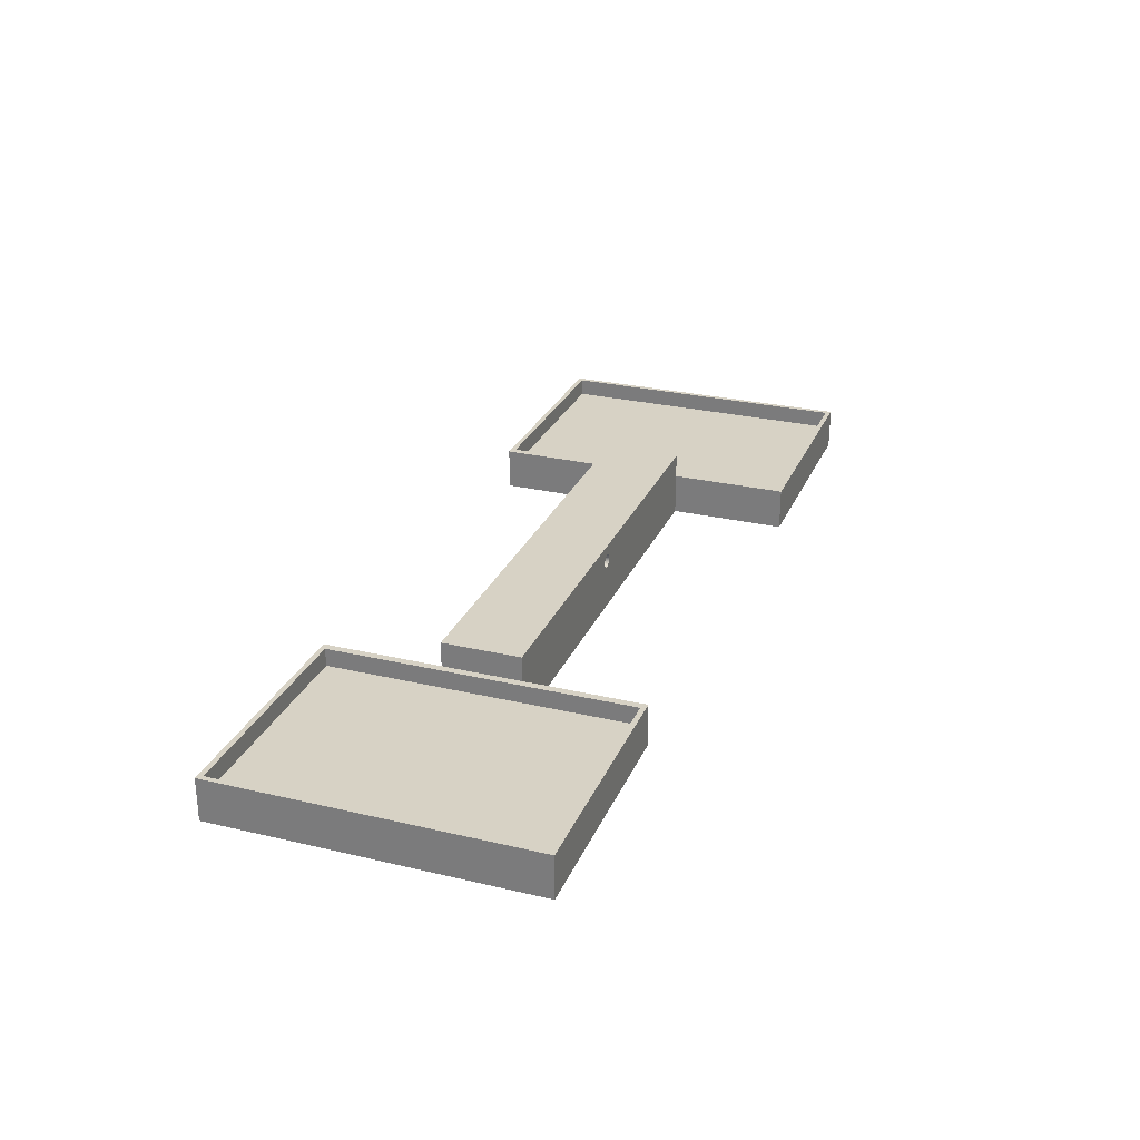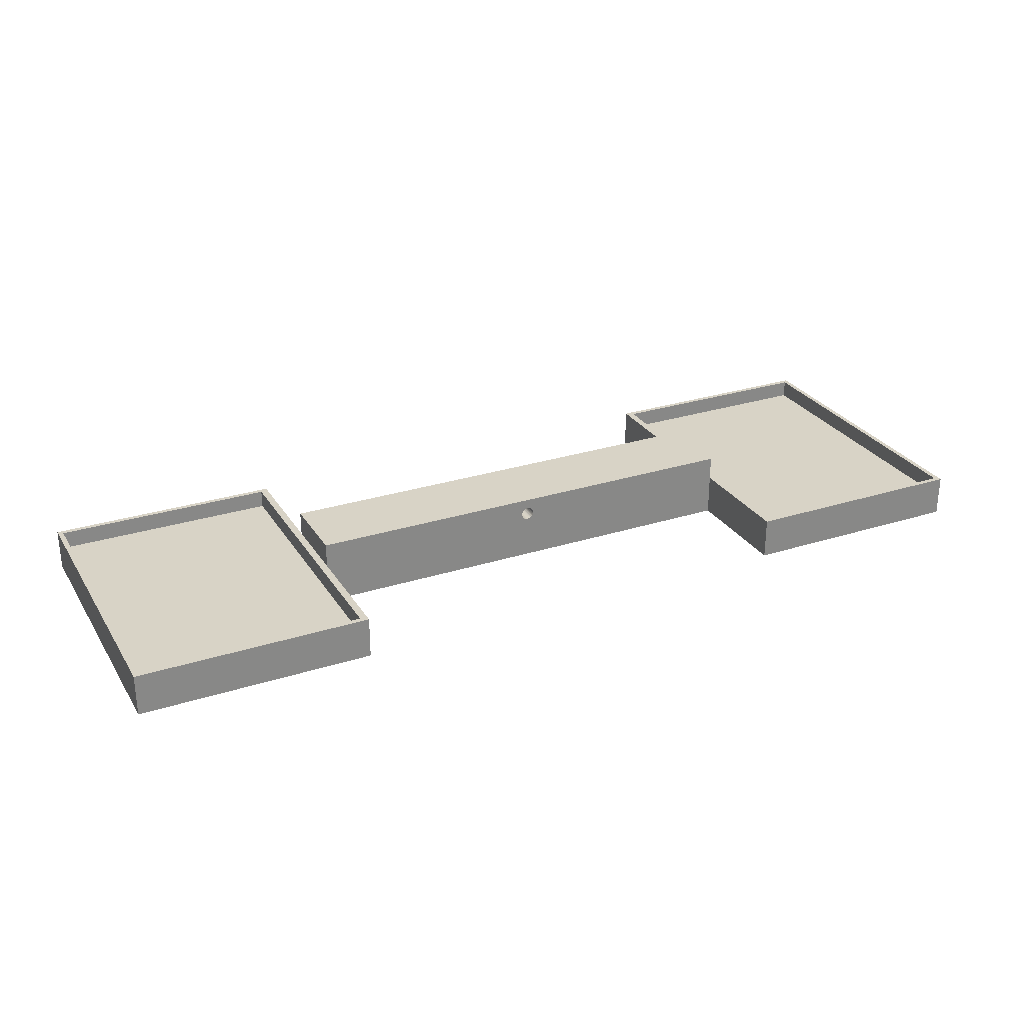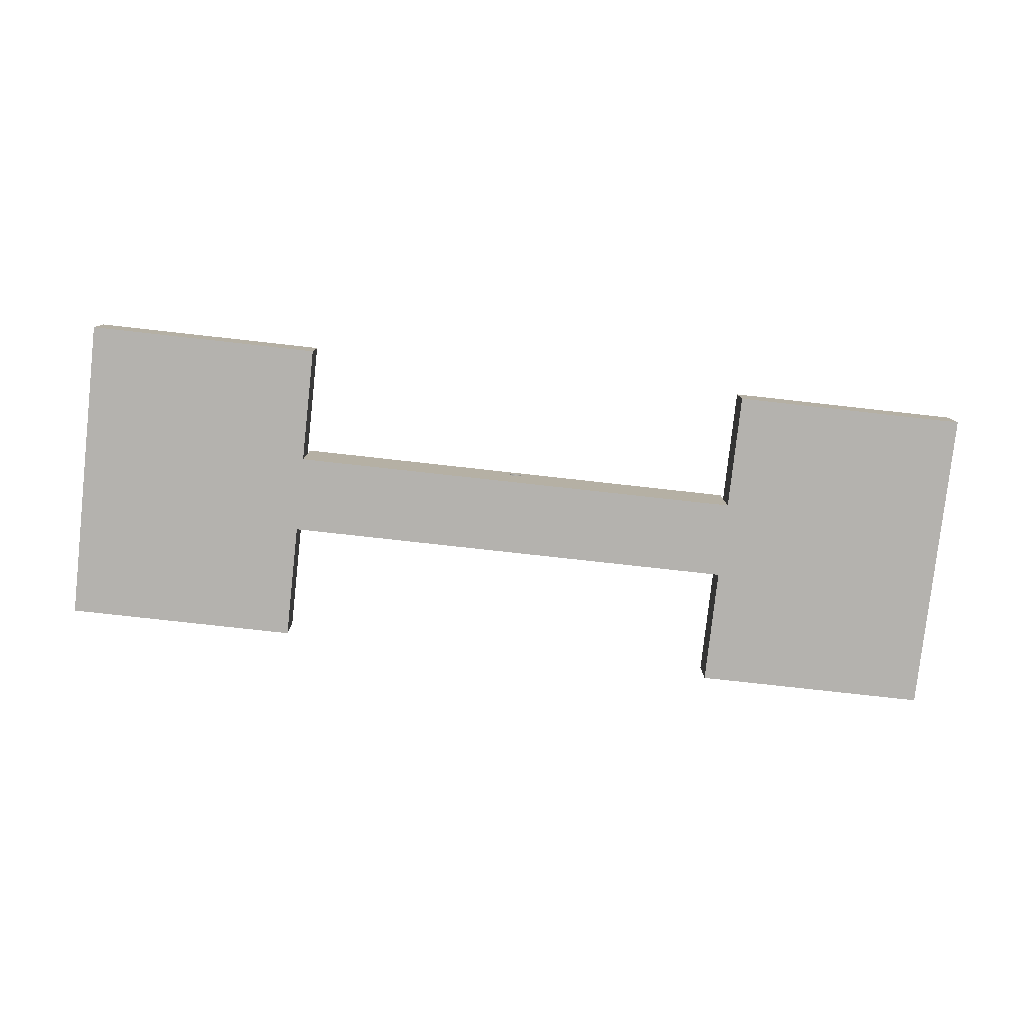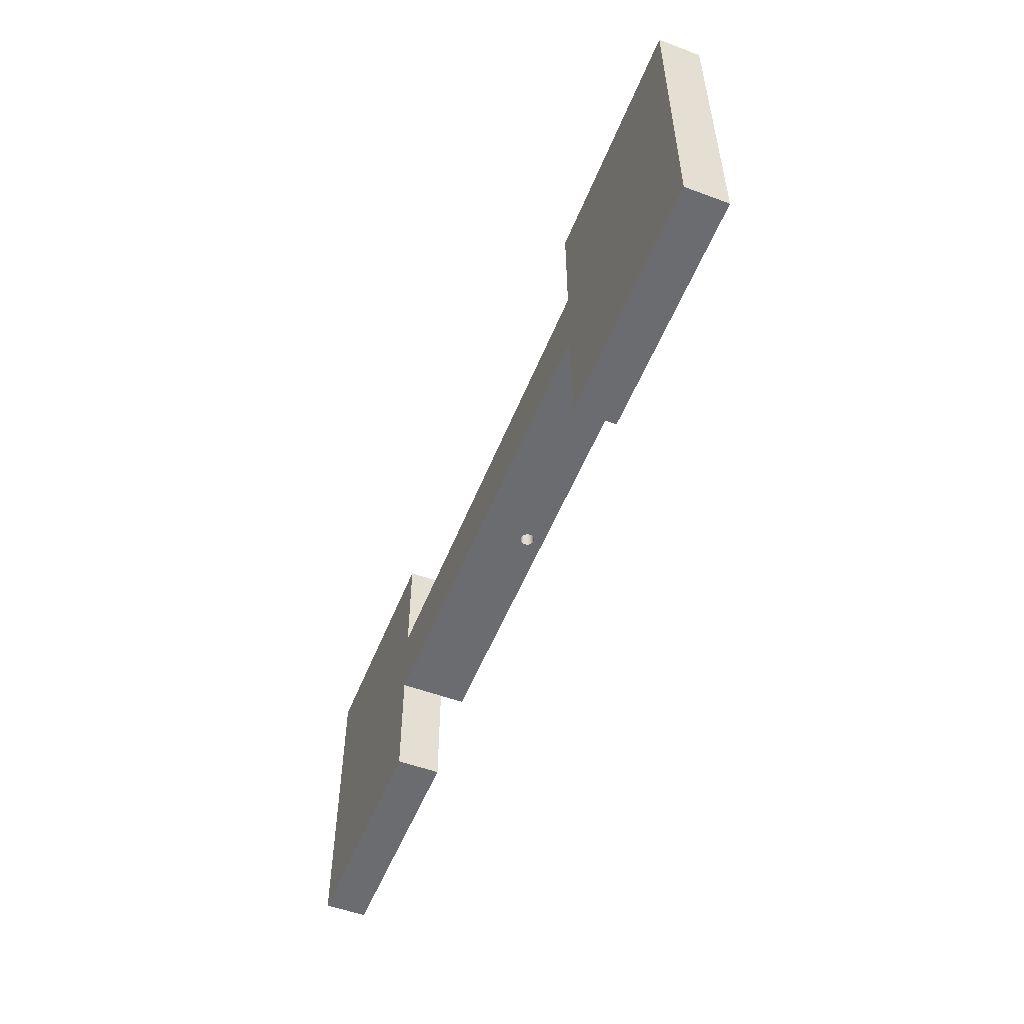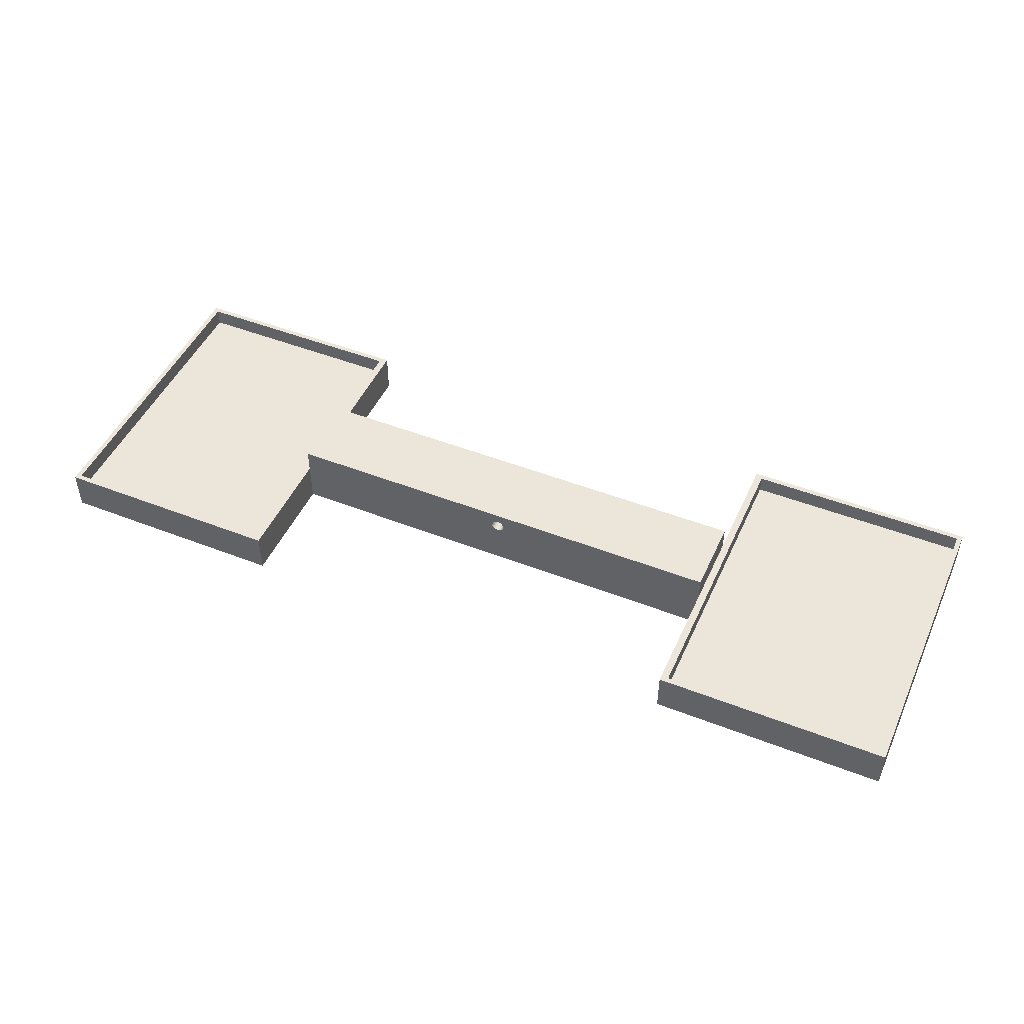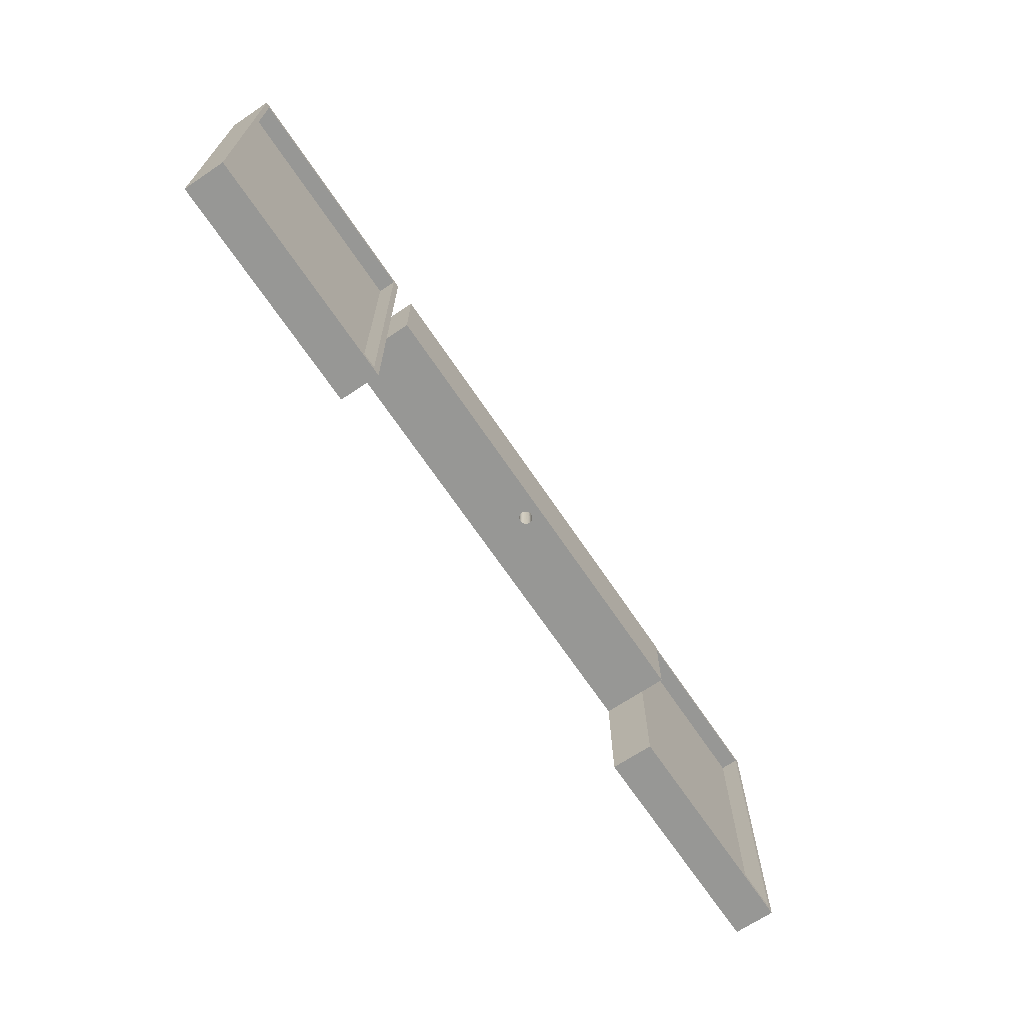
<metadata>
{"format":"obj","ext":"obj","renderer":"f3d","projection":"perspective","resolution":1024,"background":"white","views":[{"elev":27.4,"azim":-70.1,"up":"+Z"},{"elev":27.9,"azim":-25.9,"up":"+Z"},{"elev":-79.8,"azim":-6.3,"up":"+Z"},{"elev":-53.7,"azim":-111.6,"up":"+Y"},{"elev":48.0,"azim":23.7,"up":"+Z"},{"elev":-68.1,"azim":-56.1,"up":"+Y"}]}
</metadata>
<code>
v  183.3 61.4 8.25
v  183.3 61.4 0
v  137.2 61.4 8.25
v  137.2 61.4 0
v  0 0 8.25
v  0 0 0
v  46.1 0 8.25
v  46.1 0 0
v  183.3 0 8.25
v  183.3 0 3.469e-15
v  183.3 61.4 3.469e-15
v  46.1 61.4 8.25
v  46.1 61.4 0
v  0 61.4 8.25
v  0 61.4 0
v  137.2 0 8.25
v  137.2 0 0
v  183.3 0 0
v  137.2 23.07 13
v  137.2 38.33 13
v  46.1 23.07 13
v  46.1 38.33 13
v  137.2 38.33 0
v  137.2 23.07 0
v  46.1 38.33 0
v  46.1 23.07 0
v  46.1 23.07 8.25
v  137.2 23.07 8.25
v  46.1 23.07 8.25
v  91.11 23.07 8.615
v  90.92 23.07 8.723
v  90.75 23.07 8.861
v  90.6 23.07 9.027
v  90.49 23.07 9.215
v  90.41 23.07 9.419
v  90.36 23.07 9.635
v  91.54 23.07 8.505
v  91.32 23.07 8.542
v  90.35 23.07 9.855
v  90.38 23.07 10.07
v  90.44 23.07 10.28
v  90.54 23.07 10.48
v  90.67 23.07 10.66
v  90.83 23.07 10.81
v  91.02 23.07 10.93
v  91.22 23.07 11.03
v  91.43 23.07 11.08
v  91.65 23.07 11.1
v  91.87 23.07 11.08
v  137.2 23.07 8.25
v  92.08 23.07 11.03
v  92.28 23.07 10.93
v  92.47 23.07 10.81
v  92.63 23.07 10.66
v  92.76 23.07 10.48
v  92.86 23.07 10.28
v  92.92 23.07 10.07
v  92.95 23.07 9.855
v  92.94 23.07 9.635
v  92.89 23.07 9.419
v  92.81 23.07 9.215
v  92.7 23.07 9.027
v  92.55 23.07 8.861
v  92.38 23.07 8.723
v  92.19 23.07 8.615
v  91.98 23.07 8.542
v  91.76 23.07 8.505
v  137.2 38.33 8.25
v  46.1 38.33 8.25
v  46.1 38.33 8.25
v  137.2 38.33 8.25
v  90.35 38.33 9.855
v  90.36 38.33 9.635
v  90.41 38.33 9.419
v  90.49 38.33 9.215
v  90.6 38.33 9.027
v  90.75 38.33 8.861
v  90.92 38.33 8.723
v  91.11 38.33 8.615
v  91.32 38.33 8.542
v  91.54 38.33 8.505
v  91.76 38.33 8.505
v  91.98 38.33 8.542
v  92.19 38.33 8.615
v  92.38 38.33 8.723
v  92.55 38.33 8.861
v  92.7 38.33 9.027
v  92.81 38.33 9.215
v  92.89 38.33 9.419
v  92.94 38.33 9.635
v  92.95 38.33 9.855
v  92.92 38.33 10.07
v  92.86 38.33 10.28
v  92.76 38.33 10.48
v  92.63 38.33 10.66
v  92.47 38.33 10.81
v  92.28 38.33 10.93
v  92.08 38.33 11.03
v  91.87 38.33 11.08
v  91.65 38.33 11.1
v  91.43 38.33 11.08
v  91.22 38.33 11.03
v  91.02 38.33 10.93
v  90.83 38.33 10.81
v  90.67 38.33 10.66
v  90.54 38.33 10.48
v  90.44 38.33 10.28
v  90.38 38.33 10.07
v  138.6 1 8.25
v  138.6 60.4 8.25
v  182.3 1 8.25
v  182.3 60.4 8.25
v  44.65 60.4 8.25
v  44.65 1 8.25
v  1 60.4 8.25
v  1 1 8.25
v  1 1 4.75
v  1 60.4 4.75
v  44.65 60.4 4.75
v  44.65 1 4.75
v  182.3 60.4 4.75
v  182.3 1 4.75
v  138.6 1 4.75
v  138.6 60.4 4.75
g <STL_BINARY>
f 1 2 3
f 3 2 4
f 5 6 7
f 7 6 8
f 9 10 1
f 1 10 11
f 12 13 14
f 14 13 15
f 14 15 5
f 5 15 6
f 16 17 9
f 9 17 18
f 19 20 21
f 21 20 22
f 23 4 2
f 2 18 23
f 23 18 24
f 23 24 25
f 18 17 24
f 25 24 26
f 15 13 25
f 25 26 15
f 26 8 6
f 15 26 6
f 7 8 27
f 27 8 26
f 28 24 16
f 16 24 17
f 27 26 29
f 29 26 24
f 30 31 29
f 31 32 29
f 29 32 33
f 29 33 34
f 34 35 29
f 29 35 36
f 29 36 21
f 24 37 29
f 29 37 38
f 29 38 30
f 21 36 39
f 21 39 40
f 40 41 21
f 21 41 42
f 21 42 43
f 43 44 21
f 21 44 45
f 21 45 46
f 46 47 21
f 21 47 48
f 49 50 48
f 21 48 19
f 19 48 50
f 51 50 49
f 51 52 50
f 50 52 53
f 50 53 54
f 54 55 50
f 55 56 50
f 50 56 57
f 50 57 58
f 24 50 58
f 24 58 59
f 24 59 60
f 60 61 24
f 24 61 62
f 24 62 63
f 63 64 24
f 24 64 65
f 24 65 66
f 66 67 24
f 24 67 37
f 28 50 24
f 3 4 68
f 68 4 23
f 69 25 12
f 12 25 13
f 25 69 70
f 25 70 23
f 23 70 71
f 23 71 68
f 22 72 70
f 70 72 73
f 73 74 70
f 70 74 75
f 70 75 76
f 76 77 70
f 70 77 78
f 70 78 79
f 79 80 70
f 70 80 81
f 70 81 71
f 71 81 82
f 71 82 83
f 83 84 71
f 71 84 85
f 71 85 86
f 87 71 86
f 87 88 71
f 88 89 71
f 71 89 90
f 71 90 20
f 20 90 91
f 20 91 92
f 92 93 20
f 20 93 94
f 20 94 95
f 95 96 20
f 20 96 97
f 20 97 98
f 98 99 20
f 20 99 100
f 20 100 22
f 22 100 101
f 22 101 102
f 103 22 102
f 104 22 103
f 104 105 22
f 22 105 106
f 22 106 107
f 107 108 22
f 22 108 72
f 68 109 110
f 71 50 68
f 68 50 28
f 68 28 109
f 110 3 68
f 109 28 16
f 109 16 111
f 111 16 9
f 111 9 112
f 112 9 1
f 112 1 110
f 110 1 3
f 20 19 71
f 71 19 50
f 70 29 22
f 22 29 21
f 69 12 113
f 27 70 69
f 27 69 114
f 114 69 113
f 113 12 115
f 115 12 14
f 115 14 116
f 116 14 5
f 116 5 114
f 114 5 7
f 114 7 27
f 29 70 27
f 117 118 116
f 116 118 115
f 118 119 115
f 115 119 113
f 119 120 113
f 113 120 114
f 120 117 114
f 114 117 116
f 120 119 117
f 117 119 118
f 121 122 112
f 112 122 111
f 122 123 111
f 111 123 109
f 123 124 109
f 109 124 110
f 124 121 110
f 110 121 112
f 124 123 121
f 121 123 122
f 48 100 49
f 49 100 99
f 49 99 51
f 51 99 98
f 51 98 52
f 52 98 97
f 52 97 53
f 53 97 96
f 53 96 54
f 54 96 95
f 54 95 55
f 55 95 94
f 55 94 56
f 56 94 93
f 56 93 57
f 57 93 92
f 57 92 58
f 58 92 91
f 58 91 59
f 59 91 90
f 59 90 60
f 60 90 89
f 60 89 61
f 61 89 88
f 61 88 62
f 62 88 87
f 62 87 63
f 63 87 86
f 63 86 64
f 64 86 85
f 64 85 65
f 65 85 84
f 65 84 66
f 66 84 83
f 66 83 67
f 67 83 82
f 67 82 37
f 37 82 81
f 37 81 38
f 38 81 80
f 38 80 30
f 30 80 79
f 30 79 31
f 31 79 78
f 31 78 32
f 32 78 77
f 32 77 33
f 33 77 76
f 33 76 34
f 34 76 75
f 34 75 35
f 35 75 74
f 35 74 36
f 36 74 73
f 36 73 39
f 39 73 72
f 39 72 40
f 40 72 108
f 40 108 41
f 41 108 107
f 41 107 42
f 42 107 106
f 42 106 43
f 43 106 105
f 43 105 44
f 44 105 104
f 44 104 45
f 45 104 103
f 45 103 46
f 46 103 102
f 46 102 47
f 47 102 101
f 47 101 48
f 48 101 100

</code>
